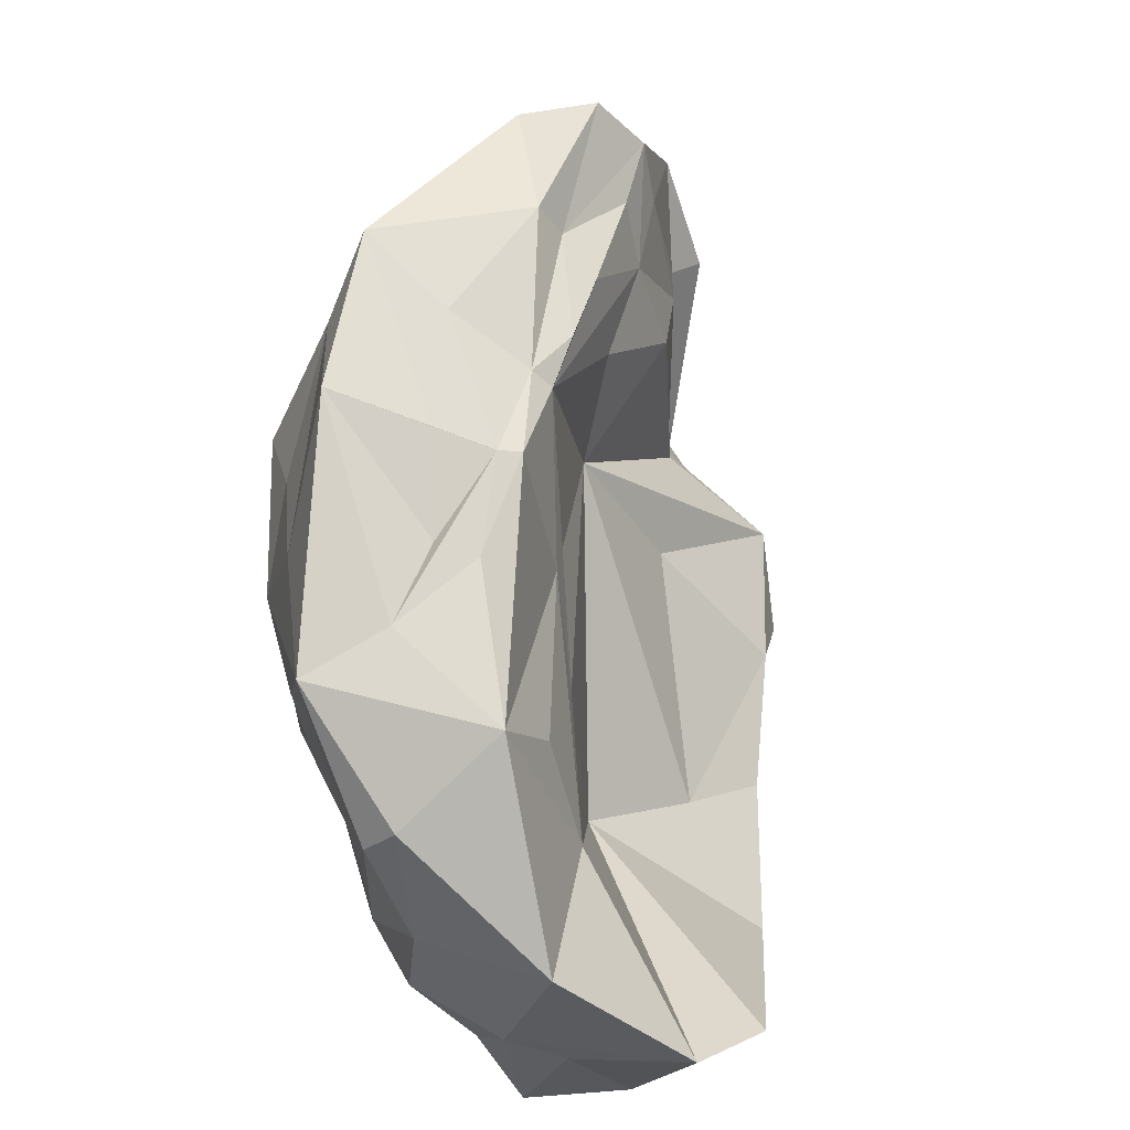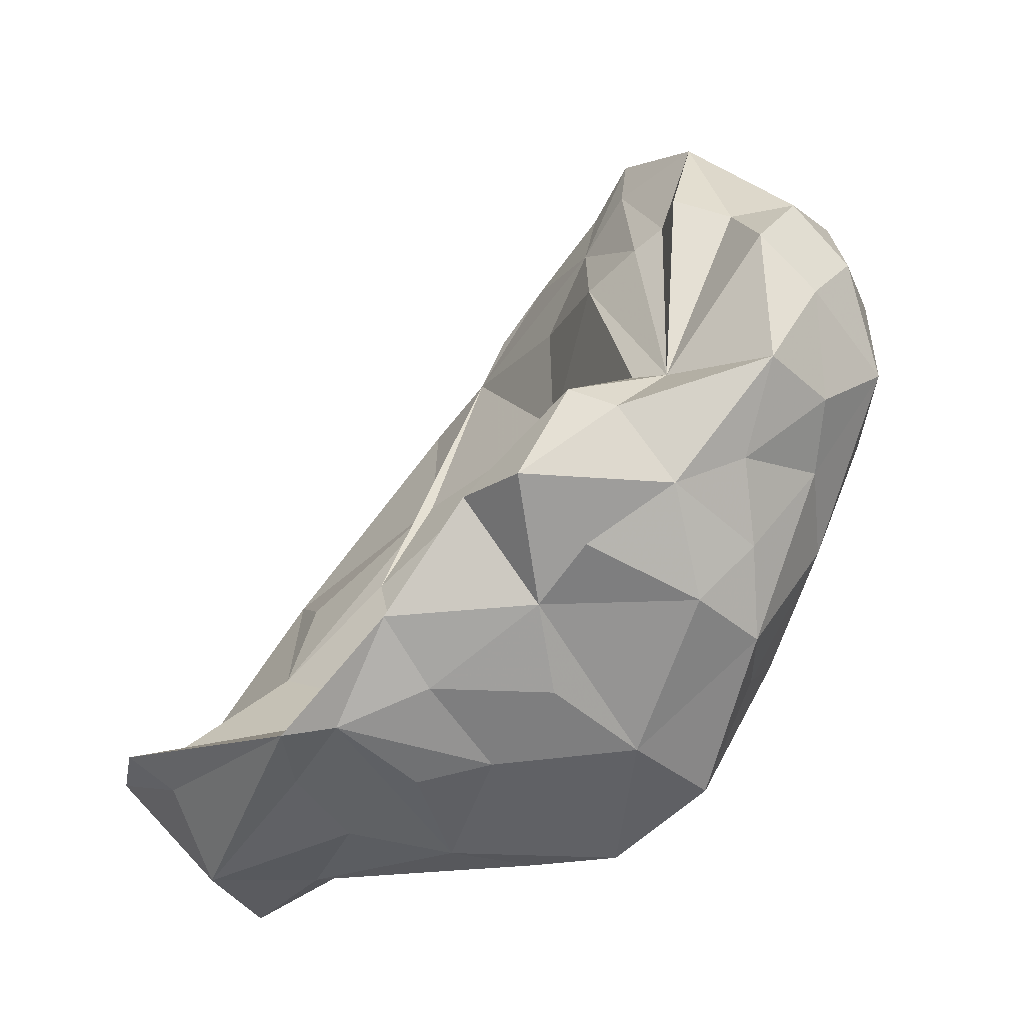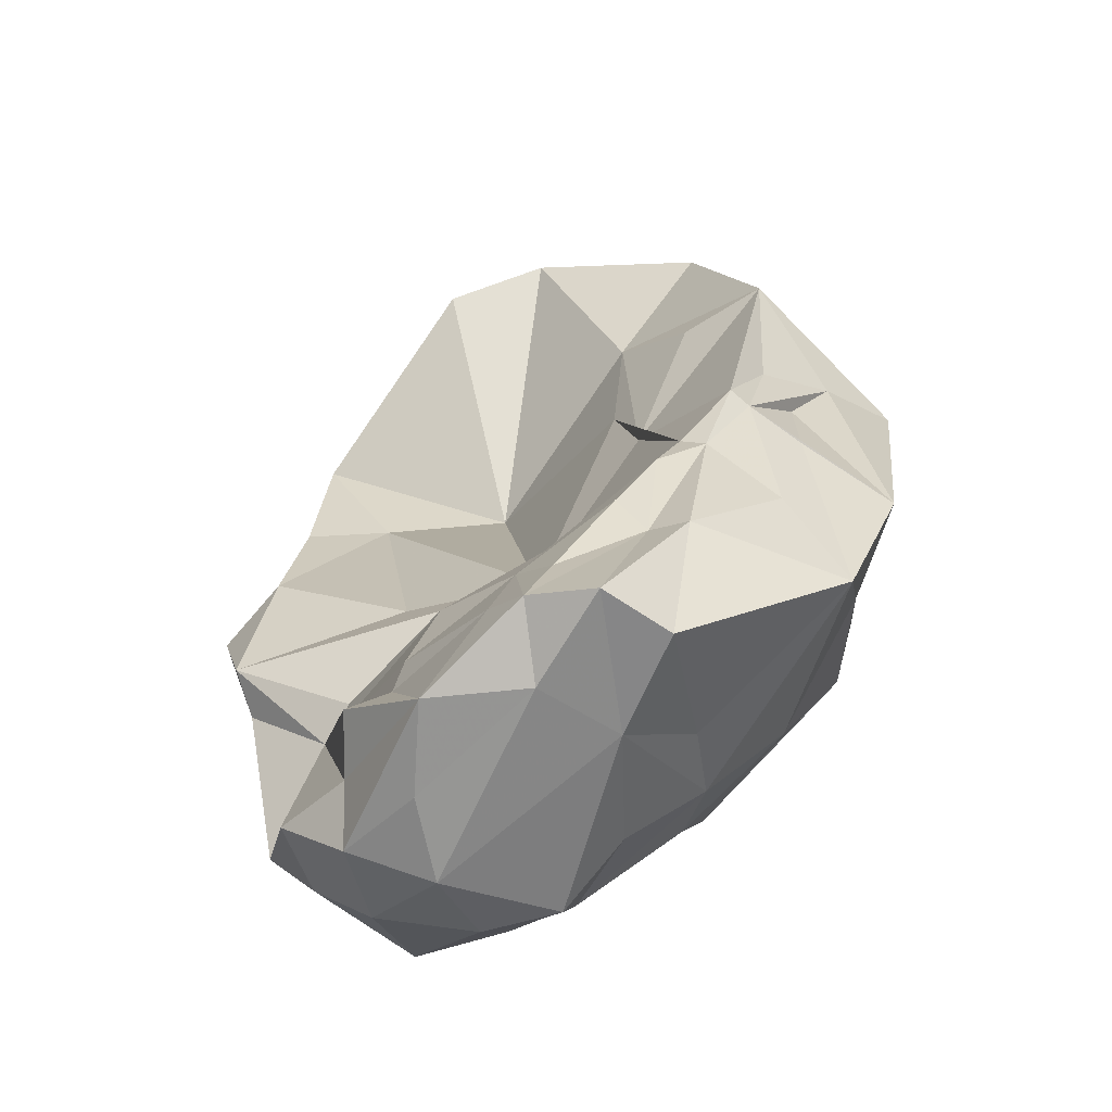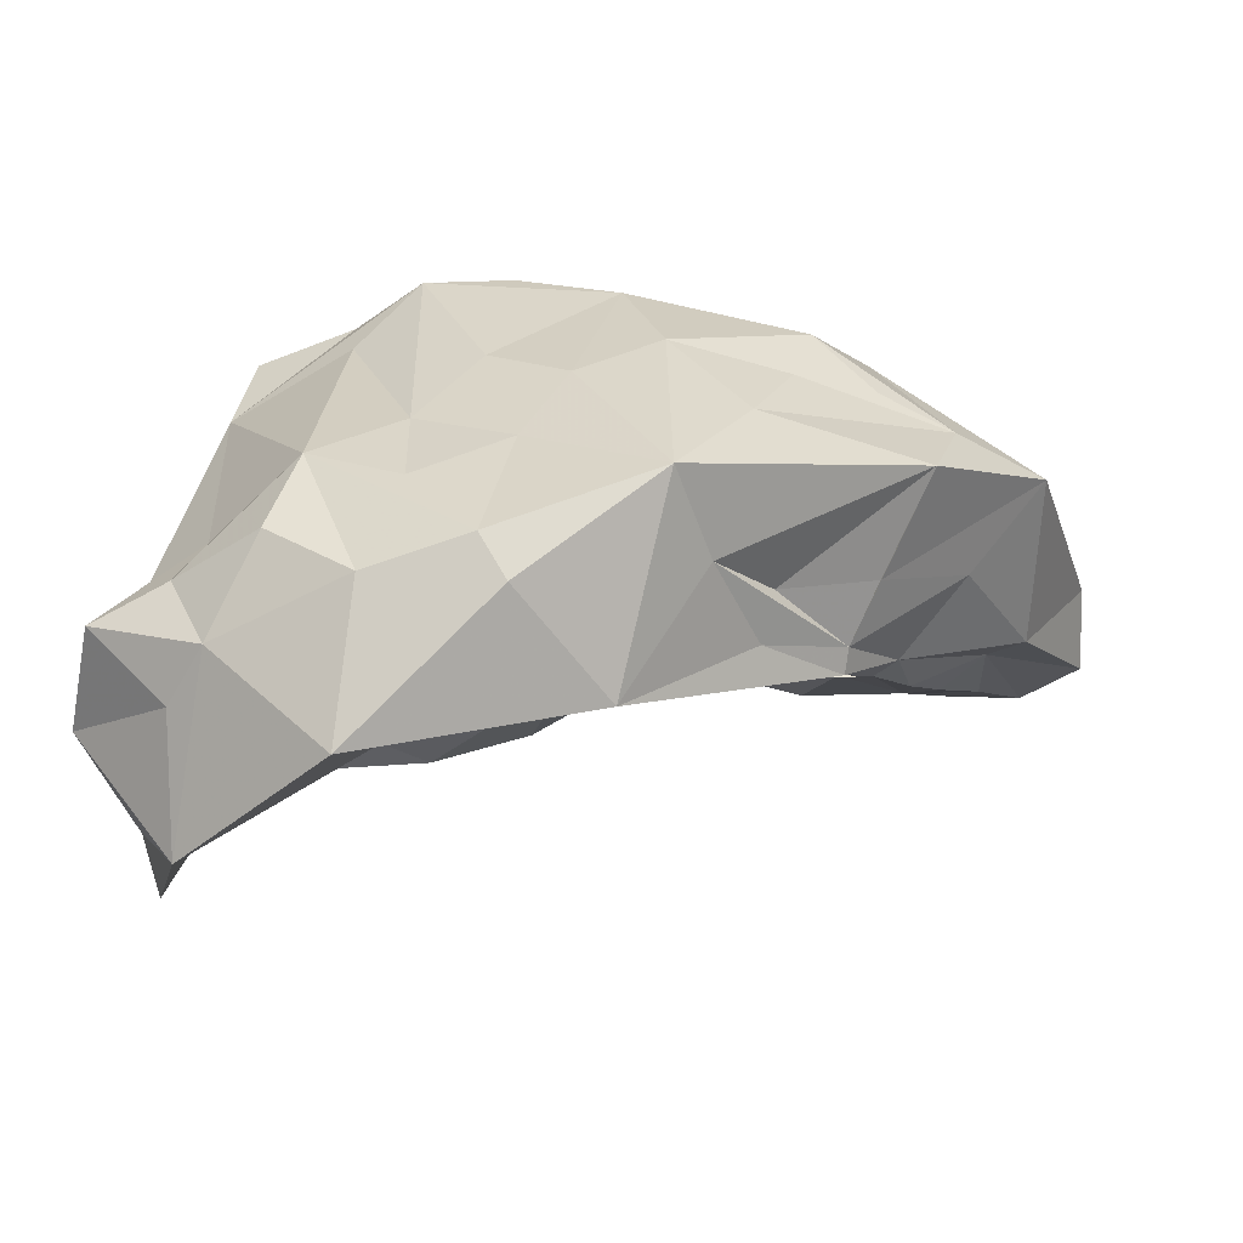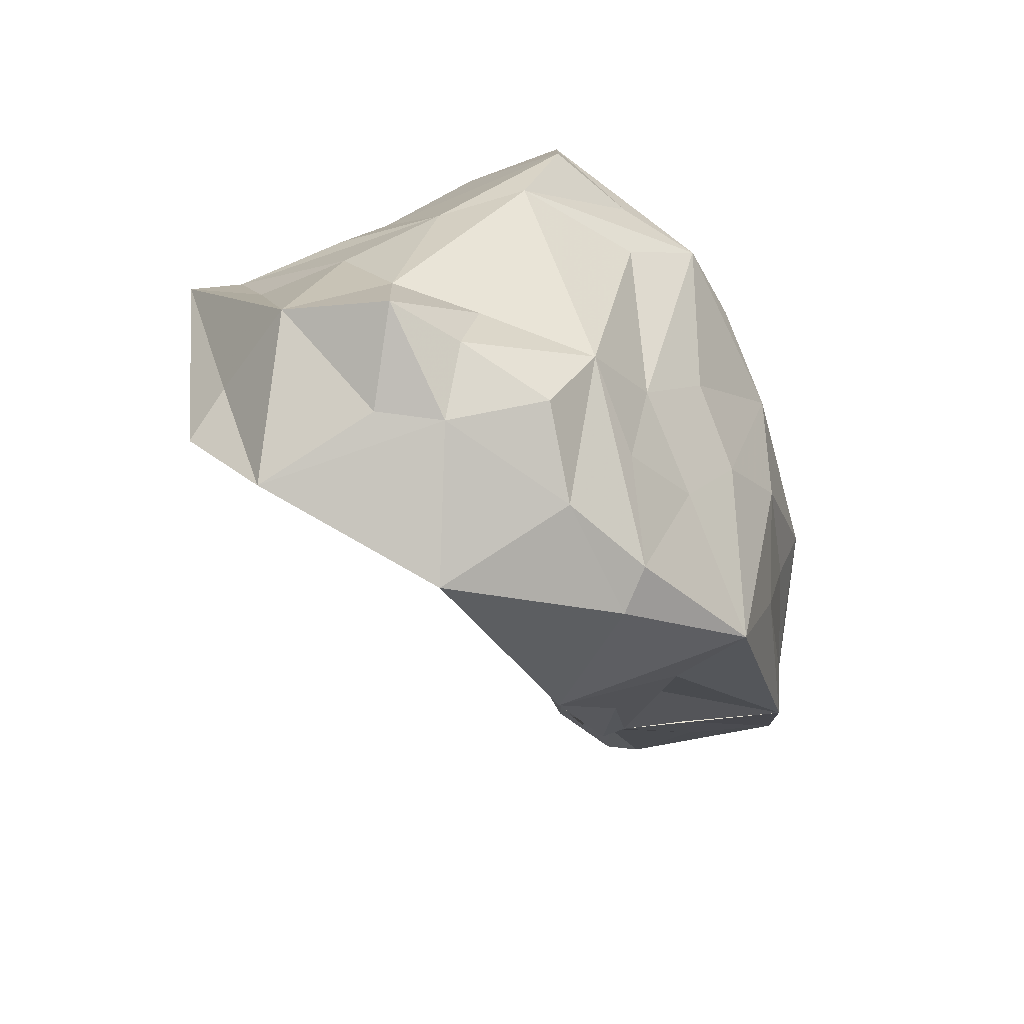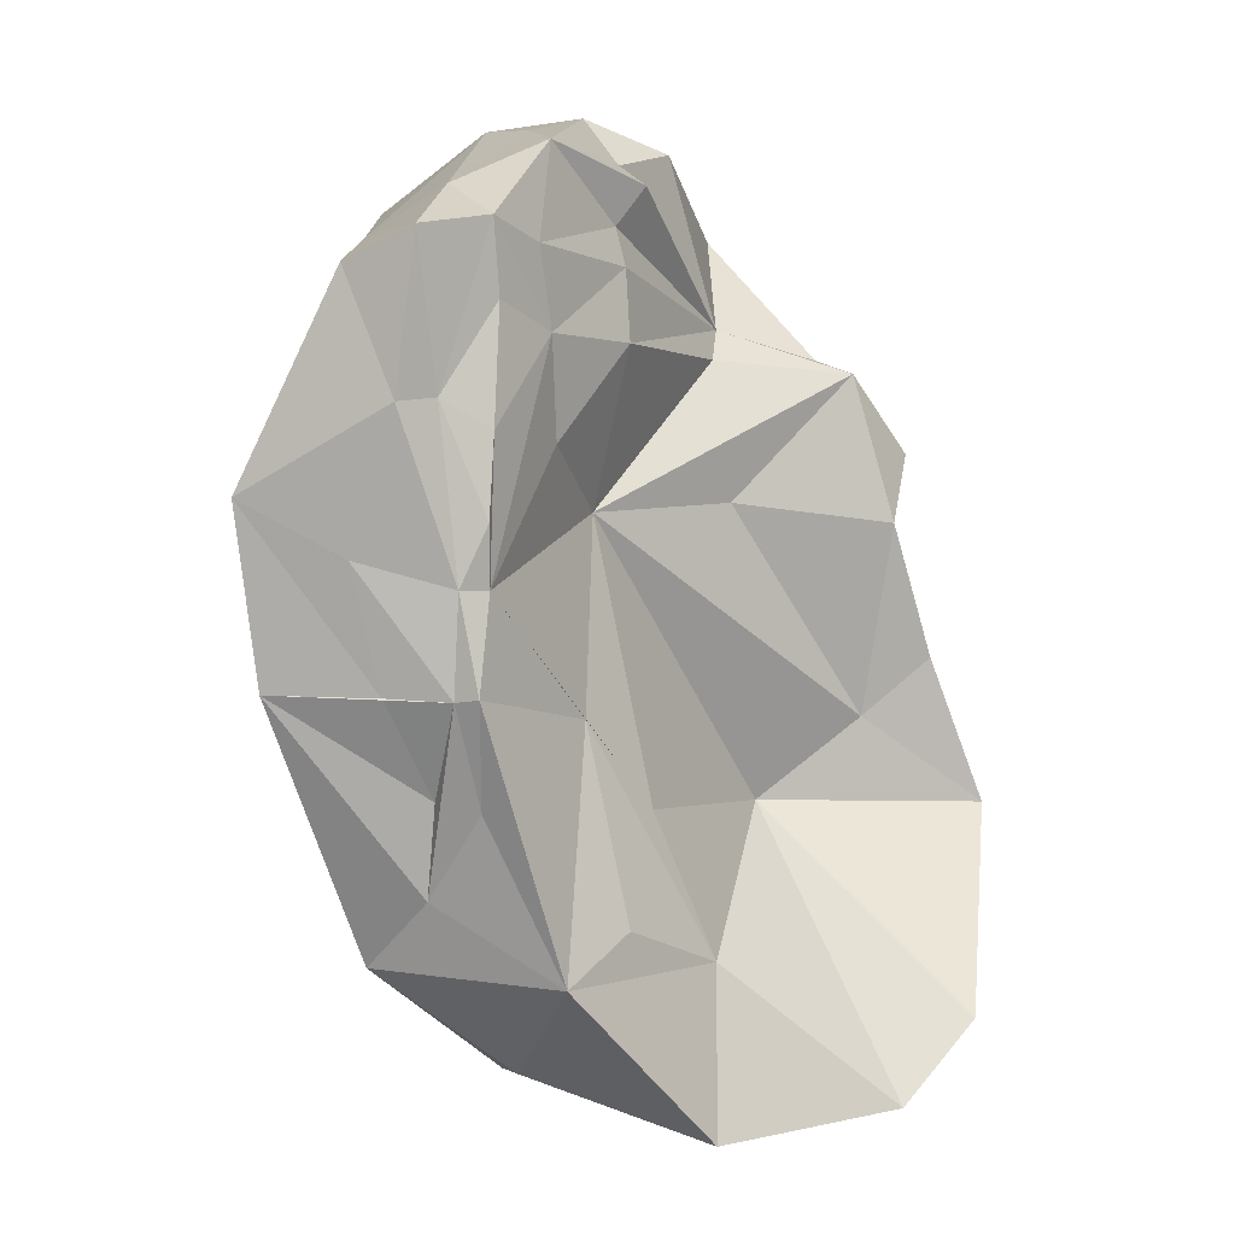
<metadata>
{"format":"obj","ext":"obj","renderer":"f3d","projection":"perspective","resolution":1024,"background":"white","views":[{"elev":-68.4,"azim":-17.1,"up":"+Y"},{"elev":-20.5,"azim":129.5,"up":"+Z"},{"elev":75.5,"azim":-151.6,"up":"+Z"},{"elev":-71.4,"azim":-113.7,"up":"+Y"},{"elev":-55.1,"azim":-177.4,"up":"+Y"},{"elev":-35.1,"azim":8.9,"up":"+Y"}]}
</metadata>
<code>
v 1.525e+04 3.324e+04 2.807e+04
v 1.628e+04 3.224e+04 2.548e+04
v 1.521e+04 3.284e+04 2.799e+04
v 1.543e+04 3.095e+04 2.533e+04
v 1.499e+04 3.199e+04 2.762e+04
v 1.496e+04 3.184e+04 2.745e+04
v 1.485e+04 3.13e+04 2.696e+04
v 1.46e+04 3.3e+04 2.794e+04
v 1.556e+04 3.378e+04 2.737e+04
v 1.624e+04 3.283e+04 2.629e+04
v 1.551e+04 3.119e+04 2.604e+04
v 1.556e+04 3.367e+04 2.645e+04
v 1.598e+04 3.299e+04 2.59e+04
v 1.63e+04 3.315e+04 2.629e+04
v 1.563e+04 3.203e+04 2.573e+04
v 1.503e+04 3.224e+04 2.778e+04
v 1.419e+04 3.188e+04 2.634e+04
v 1.487e+04 3.231e+04 2.789e+04
v 1.535e+04 3.159e+04 2.643e+04
v 1.518e+04 3.241e+04 2.747e+04
v 1.616e+04 3.191e+04 2.534e+04
v 1.517e+04 3.173e+04 2.682e+04
v 1.523e+04 3.247e+04 2.7e+04
v 1.601e+04 3.129e+04 2.506e+04
v 1.605e+04 3.232e+04 2.579e+04
v 1.567e+04 3.274e+04 2.663e+04
v 1.541e+04 3.354e+04 2.759e+04
v 1.475e+04 3.224e+04 2.798e+04
v 1.51e+04 3.279e+04 2.821e+04
v 1.647e+04 3.212e+04 2.543e+04
v 1.543e+04 3.283e+04 2.746e+04
v 1.521e+04 3.264e+04 2.777e+04
v 1.506e+04 3.11e+04 2.536e+04
v 1.507e+04 3.084e+04 2.656e+04
v 1.482e+04 3.154e+04 2.727e+04
v 1.482e+04 3.079e+04 2.609e+04
v 1.528e+04 3.377e+04 2.762e+04
v 1.425e+04 3.293e+04 2.669e+04
v 1.633e+04 3.251e+04 2.586e+04
v 1.576e+04 3.289e+04 2.562e+04
v 1.602e+04 3.325e+04 2.607e+04
v 1.411e+04 3.205e+04 2.709e+04
v 1.437e+04 3.169e+04 2.608e+04
v 1.465e+04 3.315e+04 2.592e+04
v 1.561e+04 3.118e+04 2.498e+04
v 1.414e+04 3.194e+04 2.678e+04
v 1.513e+04 3.351e+04 2.784e+04
v 1.491e+04 3.153e+04 2.73e+04
v 1.417e+04 3.163e+04 2.729e+04
v 1.458e+04 3.158e+04 2.727e+04
v 1.405e+04 3.223e+04 2.682e+04
v 1.428e+04 3.293e+04 2.732e+04
v 1.46e+04 3.266e+04 2.82e+04
v 1.414e+04 3.255e+04 2.677e+04
v 1.429e+04 3.305e+04 2.702e+04
v 1.416e+04 3.21e+04 2.775e+04
v 1.501e+04 3.306e+04 2.535e+04
v 1.422e+04 3.156e+04 2.666e+04
v 1.469e+04 3.138e+04 2.694e+04
v 1.527e+04 3.112e+04 2.644e+04
v 1.462e+04 3.115e+04 2.668e+04
v 1.451e+04 3.348e+04 2.703e+04
v 1.452e+04 3.19e+04 2.761e+04
v 1.436e+04 3.106e+04 2.643e+04
v 1.492e+04 3.303e+04 2.812e+04
v 1.494e+04 3.371e+04 2.766e+04
v 1.473e+04 3.227e+04 2.542e+04
v 1.487e+04 3.267e+04 2.833e+04
v 1.447e+04 3.249e+04 2.556e+04
v 1.439e+04 3.281e+04 2.762e+04
v 1.494e+04 3.325e+04 2.578e+04
v 1.571e+04 3.254e+04 2.54e+04
v 1.588e+04 3.229e+04 2.533e+04
v 1.413e+04 3.205e+04 2.739e+04
v 1.538e+04 3.3e+04 2.545e+04
v 1.608e+04 3.253e+04 2.562e+04
v 1.501e+04 3.088e+04 2.567e+04
v 1.54e+04 3.359e+04 2.615e+04
v 1.474e+04 3.26e+04 2.54e+04
v 1.529e+04 3.388e+04 2.673e+04
v 1.47e+04 3.161e+04 2.567e+04
v 1.563e+04 3.386e+04 2.68e+04
v 1.524e+04 3.348e+04 2.584e+04
v 1.47e+04 3.366e+04 2.677e+04
v 1.568e+04 3.098e+04 2.53e+04
v 1.448e+04 3.19e+04 2.582e+04
v 1.489e+04 3.144e+04 2.539e+04
v 1.476e+04 3.301e+04 2.564e+04
v 1.474e+04 3.088e+04 2.595e+04
v 1.426e+04 3.262e+04 2.622e+04
v 1.452e+04 3.357e+04 2.745e+04
v 1.582e+04 3.352e+04 2.631e+04
v 1.487e+04 3.182e+04 2.75e+04
v 1.508e+04 3.26e+04 2.801e+04
v 1.475e+04 3.376e+04 2.735e+04
v 1.511e+04 3.39e+04 2.737e+04
v 1.445e+04 3.324e+04 2.747e+04
v 1.537e+04 3.12e+04 2.517e+04
v 1.537e+04 3.39e+04 2.716e+04
v 1.531e+04 3.15e+04 2.523e+04
v 1.433e+04 3.25e+04 2.584e+04
v 1.61e+04 3.084e+04 2.551e+04
v 1.445e+04 3.308e+04 2.621e+04
v 1.6e+04 3.339e+04 2.66e+04
v 1.488e+04 3.355e+04 2.628e+04
v 1.495e+04 3.392e+04 2.693e+04
v 1.419e+04 3.232e+04 2.619e+04
v 1.638e+04 3.117e+04 2.552e+04
v 1.514e+04 3.227e+04 2.513e+04
v 1.557e+04 3.345e+04 2.592e+04
v 1.477e+04 3.124e+04 2.571e+04
v 1.562e+04 3.151e+04 2.509e+04
v 1.547e+04 3.06e+04 2.581e+04
v 1.625e+04 3.13e+04 2.539e+04
v 1.413e+04 3.256e+04 2.711e+04
v 1.515e+04 3.372e+04 2.65e+04
v 1.455e+04 3.138e+04 2.599e+04
v 1.583e+04 3.189e+04 2.52e+04
v 1.566e+04 3.338e+04 2.685e+04
v 1.5e+04 3.26e+04 2.514e+04
v 1.547e+04 3.212e+04 2.515e+04
v 1.614e+04 3.327e+04 2.665e+04
v 1.541e+04 3.32e+04 2.765e+04
v 1.552e+04 3.334e+04 2.768e+04
v 1.543e+04 3.307e+04 2.758e+04
v 1.564e+04 3.32e+04 2.689e+04
f 16 94 18
f 16 32 94
f 16 5 6
f 16 6 32
f 1 65 29
f 1 47 65
f 13 39 76
f 13 10 39
f 13 92 14
f 13 41 92
f 13 14 10
f 8 66 91
f 30 39 25
f 30 2 39
f 2 72 76
f 2 73 72
f 3 1 29
f 123 1 3
f 3 29 32
f 3 125 123
f 2 30 21
f 2 21 118
f 2 121 73
f 2 118 121
f 4 98 45
f 5 93 6
f 5 16 18
f 6 23 20
f 6 20 32
f 6 22 23
f 6 22 19
f 6 93 48
f 6 48 22
f 7 61 34
f 7 48 35
f 7 35 61
f 7 34 48
f 8 53 68
f 8 65 66
f 8 68 65
f 8 70 53
f 8 52 70
f 8 97 52
f 8 91 97
f 52 56 70
f 52 115 56
f 38 55 103
f 10 26 25
f 10 25 39
f 10 122 26
f 93 18 28
f 93 28 63
f 93 63 35
f 93 35 48
f 11 102 15
f 11 15 19
f 11 113 102
f 11 19 22
f 11 22 60
f 11 60 34
f 11 34 113
f 116 80 12
f 116 12 78
f 92 12 82
f 92 41 110
f 13 76 40
f 1 27 37
f 1 124 27
f 14 122 10
f 85 24 102
f 85 45 24
f 85 4 45
f 45 112 24
f 25 23 15
f 25 26 23
f 25 15 30
f 23 19 15
f 23 22 19
f 23 26 122
f 71 44 105
f 15 108 30
f 15 102 108
f 17 107 43
f 30 108 114
f 87 67 109
f 66 47 37
f 28 18 68
f 20 23 31
f 20 31 32
f 21 30 24
f 21 24 118
f 23 126 31
f 24 112 118
f 27 9 37
f 27 119 9
f 28 53 56
f 28 68 53
f 28 56 63
f 30 114 24
f 29 65 68
f 100 45 98
f 100 112 45
f 29 94 32
f 31 119 125
f 31 126 119
f 12 80 82
f 51 42 74
f 51 74 115
f 97 62 52
f 97 91 62
f 17 46 51
f 33 4 77
f 33 98 4
f 33 87 98
f 33 77 87
f 34 64 36
f 34 61 64
f 87 109 100
f 106 116 105
f 57 79 69
f 57 120 79
f 35 63 50
f 35 49 50
f 35 50 59
f 35 59 61
f 49 50 56
f 37 96 66
f 38 51 54
f 38 54 115
f 96 9 99
f 96 37 9
f 38 103 54
f 103 90 54
f 103 44 69
f 103 101 90
f 39 2 76
f 43 117 64
f 43 64 17
f 40 75 13
f 40 72 75
f 40 76 72
f 13 110 41
f 13 75 110
f 74 49 56
f 22 34 60
f 22 48 34
f 62 55 52
f 51 46 74
f 74 58 49
f 74 46 58
f 4 85 102
f 4 102 113
f 84 106 105
f 36 64 89
f 36 113 34
f 36 89 77
f 36 77 113
f 43 107 86
f 44 71 57
f 44 57 88
f 69 109 67
f 69 79 109
f 90 51 54
f 47 66 65
f 49 59 50
f 49 64 61
f 49 58 64
f 49 61 59
f 50 63 56
f 110 78 92
f 95 66 96
f 95 96 106
f 52 55 115
f 83 78 110
f 75 83 110
f 75 57 83
f 75 120 57
f 53 70 56
f 51 90 107
f 77 4 113
f 55 38 115
f 64 117 89
f 56 115 74
f 69 88 57
f 69 44 88
f 58 46 17
f 58 17 64
f 51 115 54
f 55 44 103
f 55 105 44
f 55 62 105
f 116 78 83
f 116 83 105
f 78 12 92
f 72 120 75
f 72 121 120
f 73 121 72
f 89 111 87
f 89 117 111
f 89 87 77
f 80 99 82
f 80 106 99
f 80 116 106
f 81 86 69
f 81 69 67
f 83 71 105
f 87 111 81
f 9 82 99
f 9 119 82
f 84 105 62
f 86 107 69
f 86 81 43
f 87 81 67
f 99 106 96
f 90 101 107
f 81 111 117
f 81 117 43
f 95 106 91
f 121 112 109
f 69 107 101
f 109 79 120
f 112 100 109
f 102 24 114
f 102 114 108
f 104 82 119
f 109 120 121
f 121 118 112
f 92 104 14
f 91 66 95
f 62 91 106
f 83 57 71
f 62 106 84
f 92 82 104
f 104 119 122
f 51 107 17
f 1 37 47
f 103 69 101
f 14 104 122
f 5 18 93
f 29 68 18
f 29 18 94
f 87 100 98
f 123 125 119
f 27 124 119
f 124 123 119
f 125 32 31
f 119 126 122
f 126 23 122
f 123 124 1
f 3 32 125

</code>
